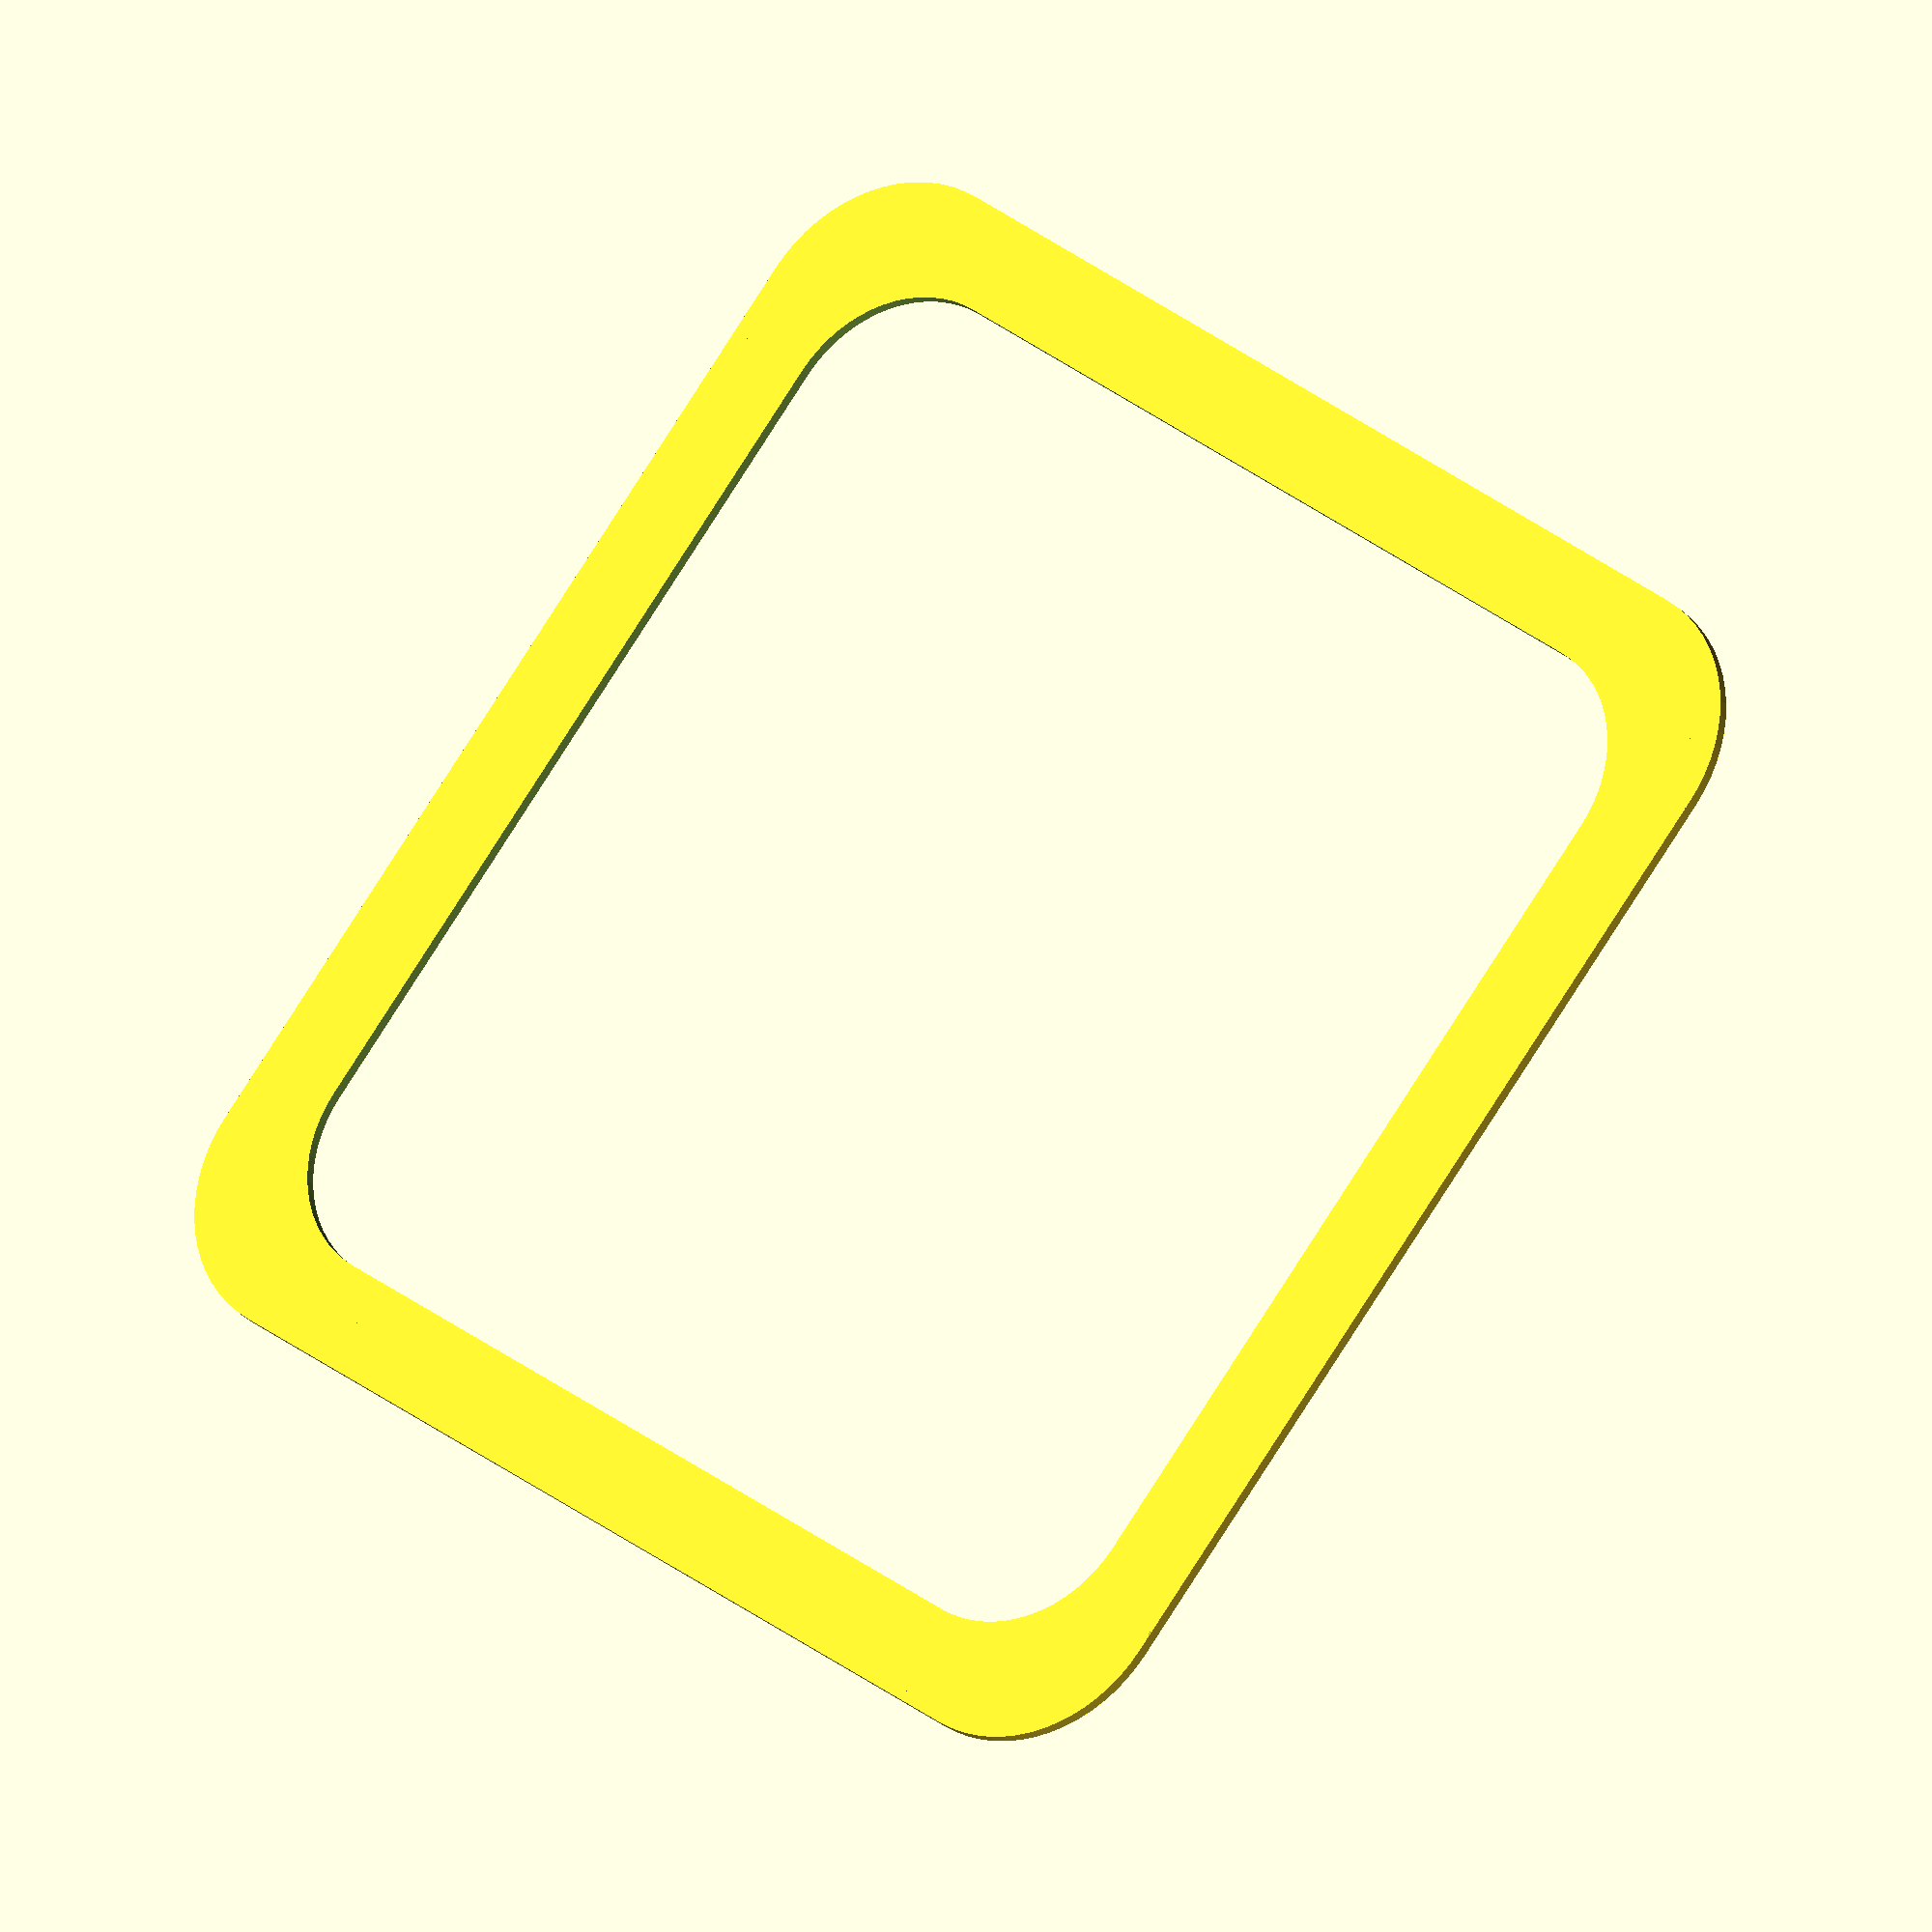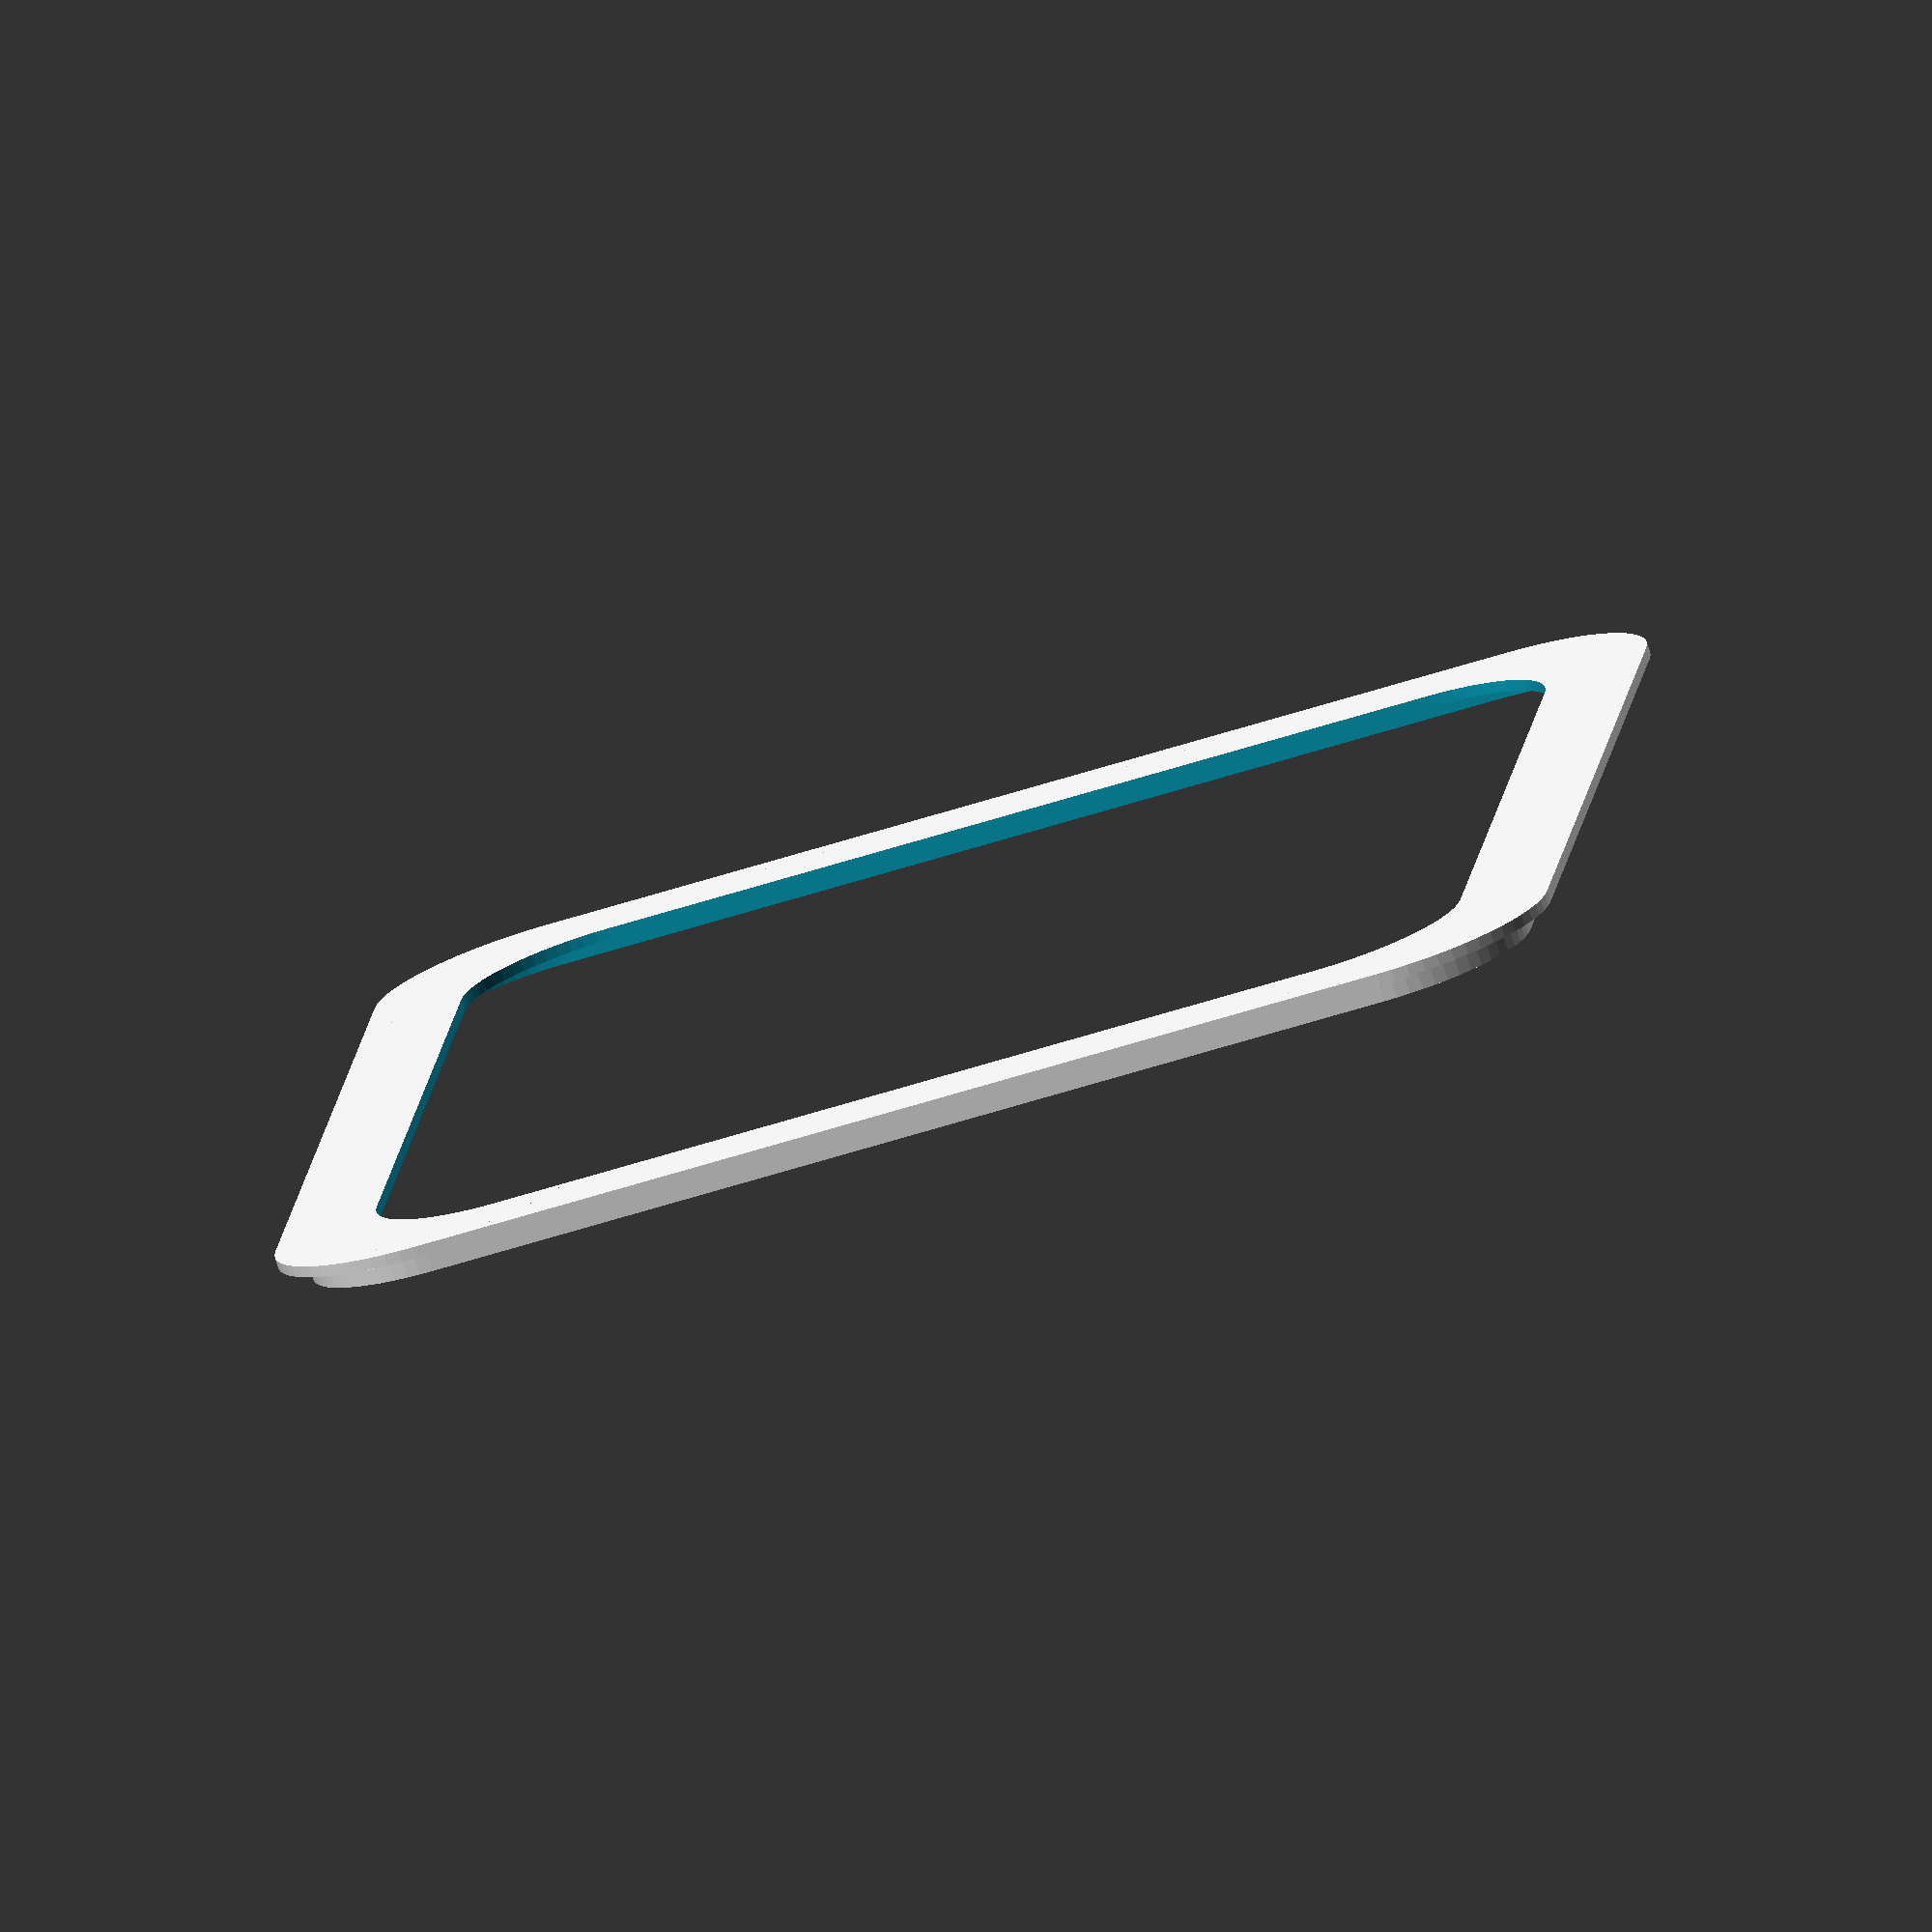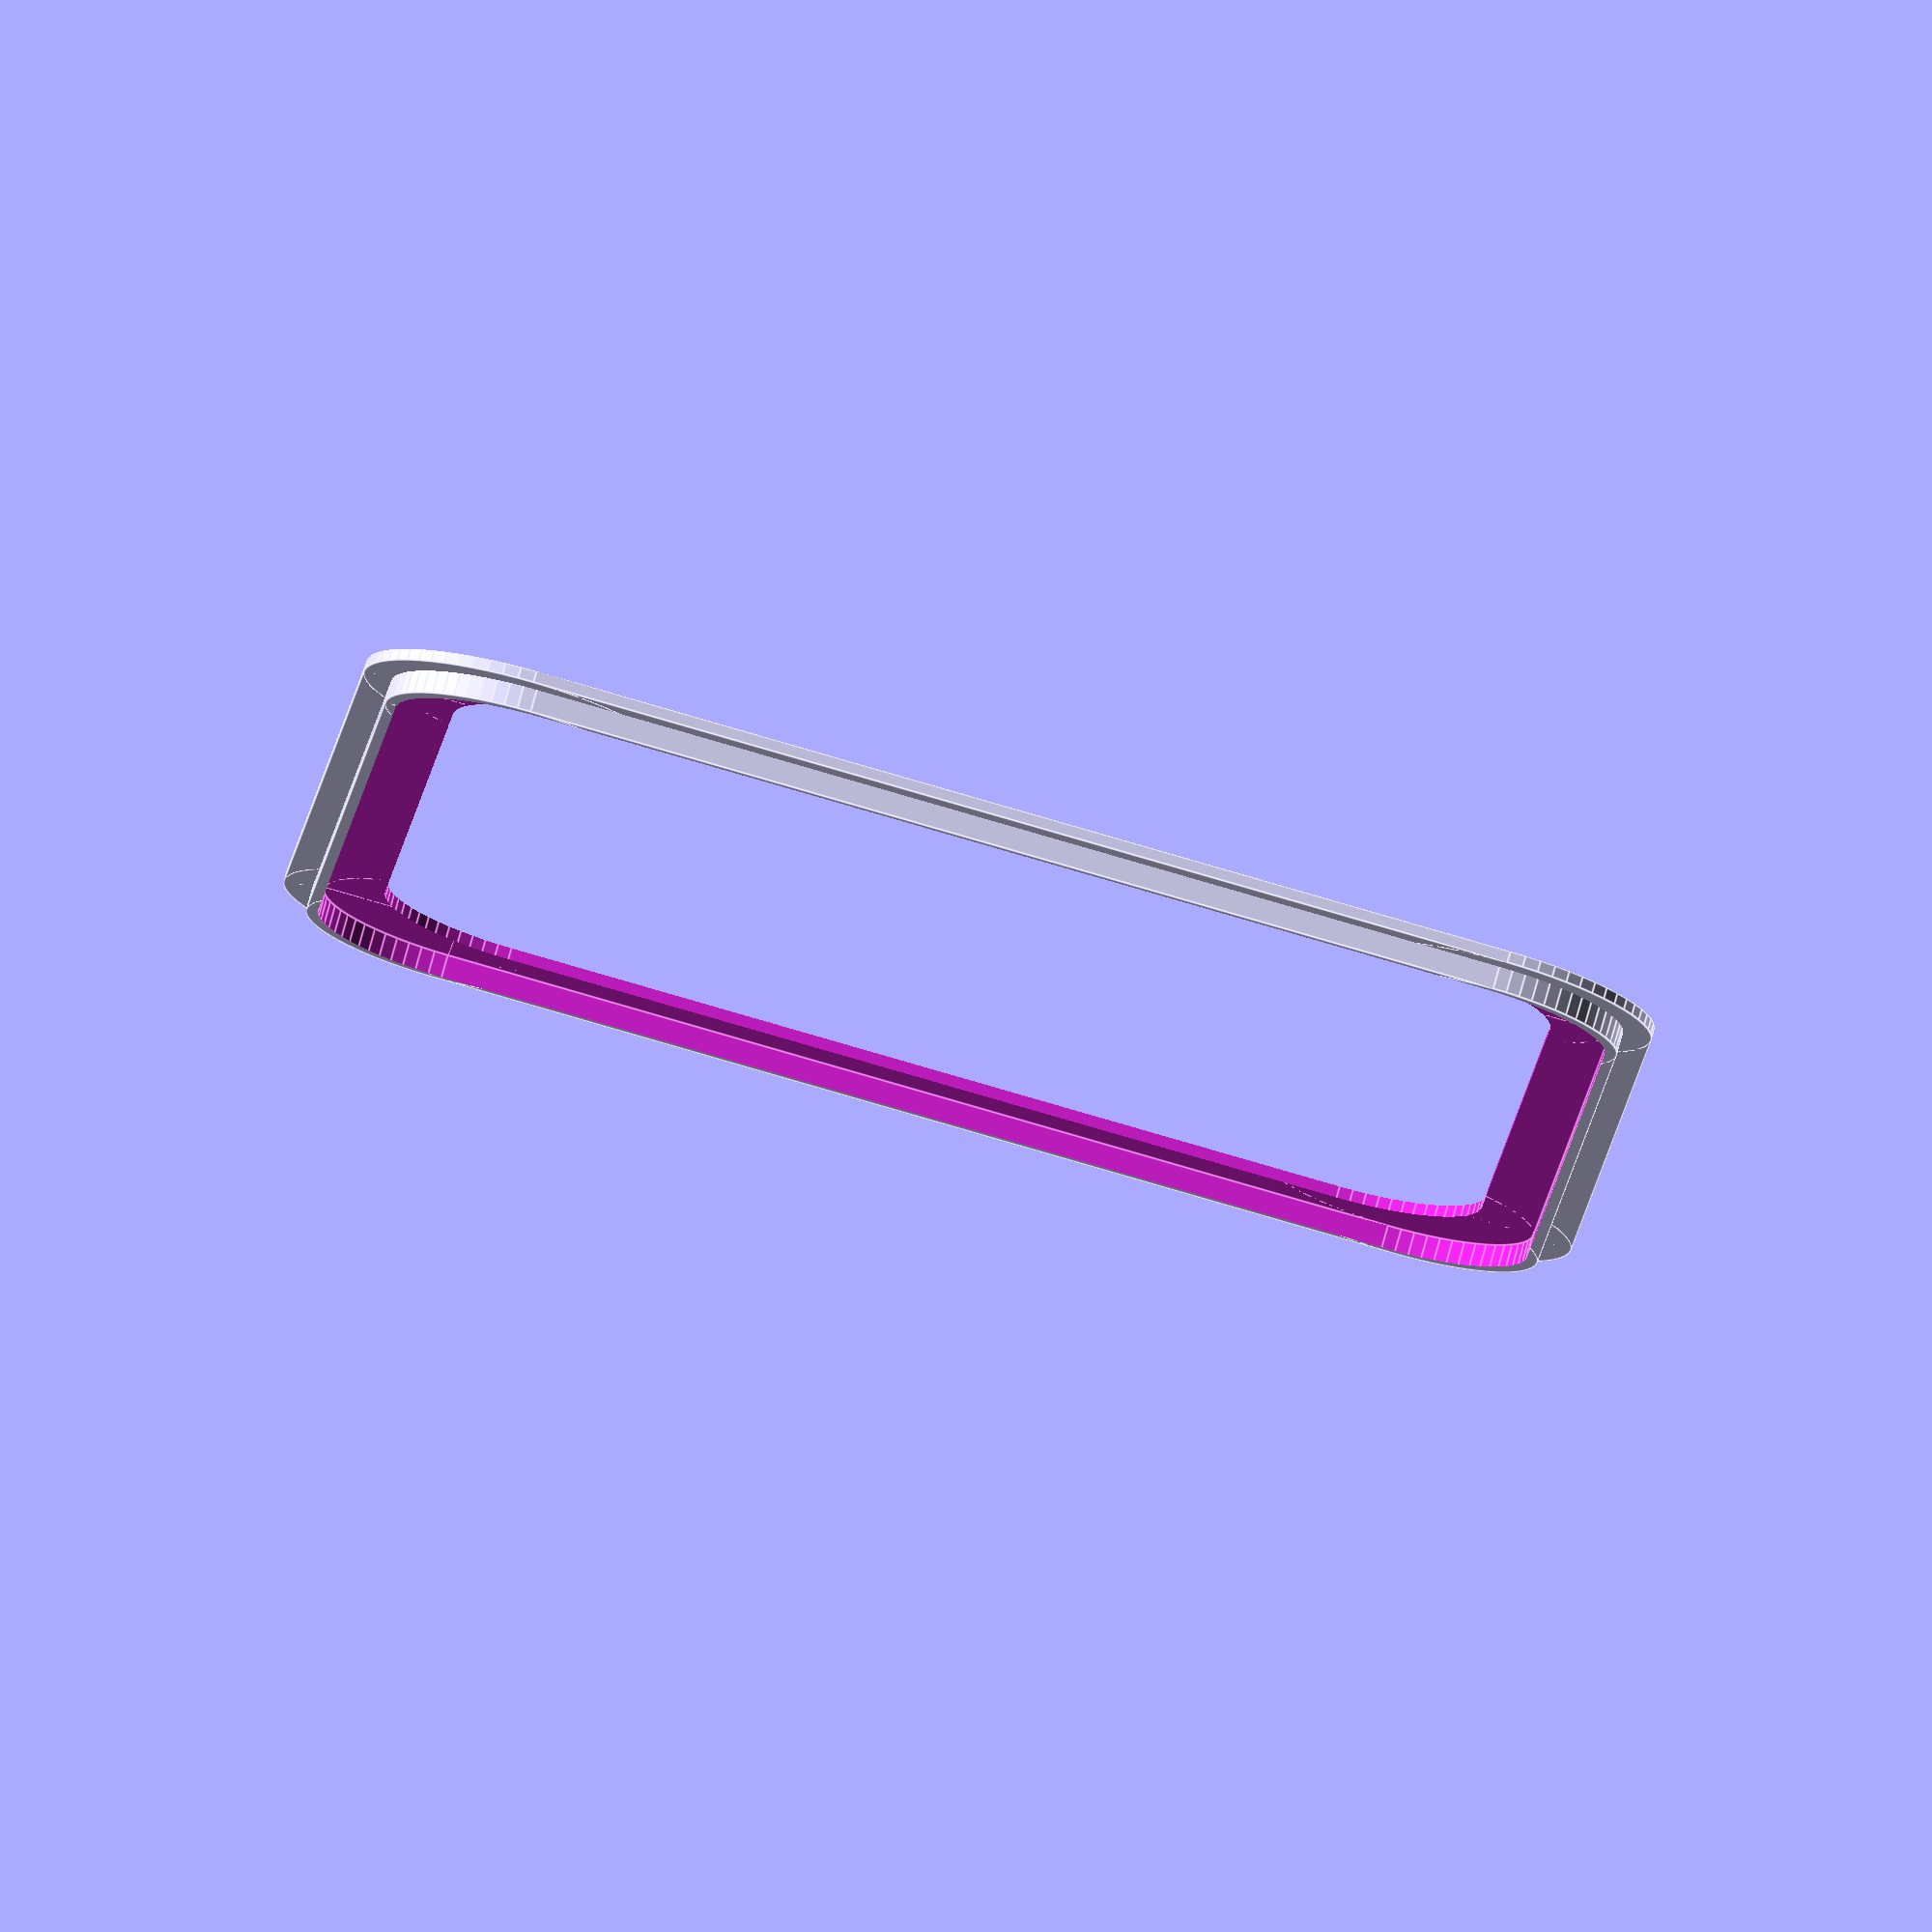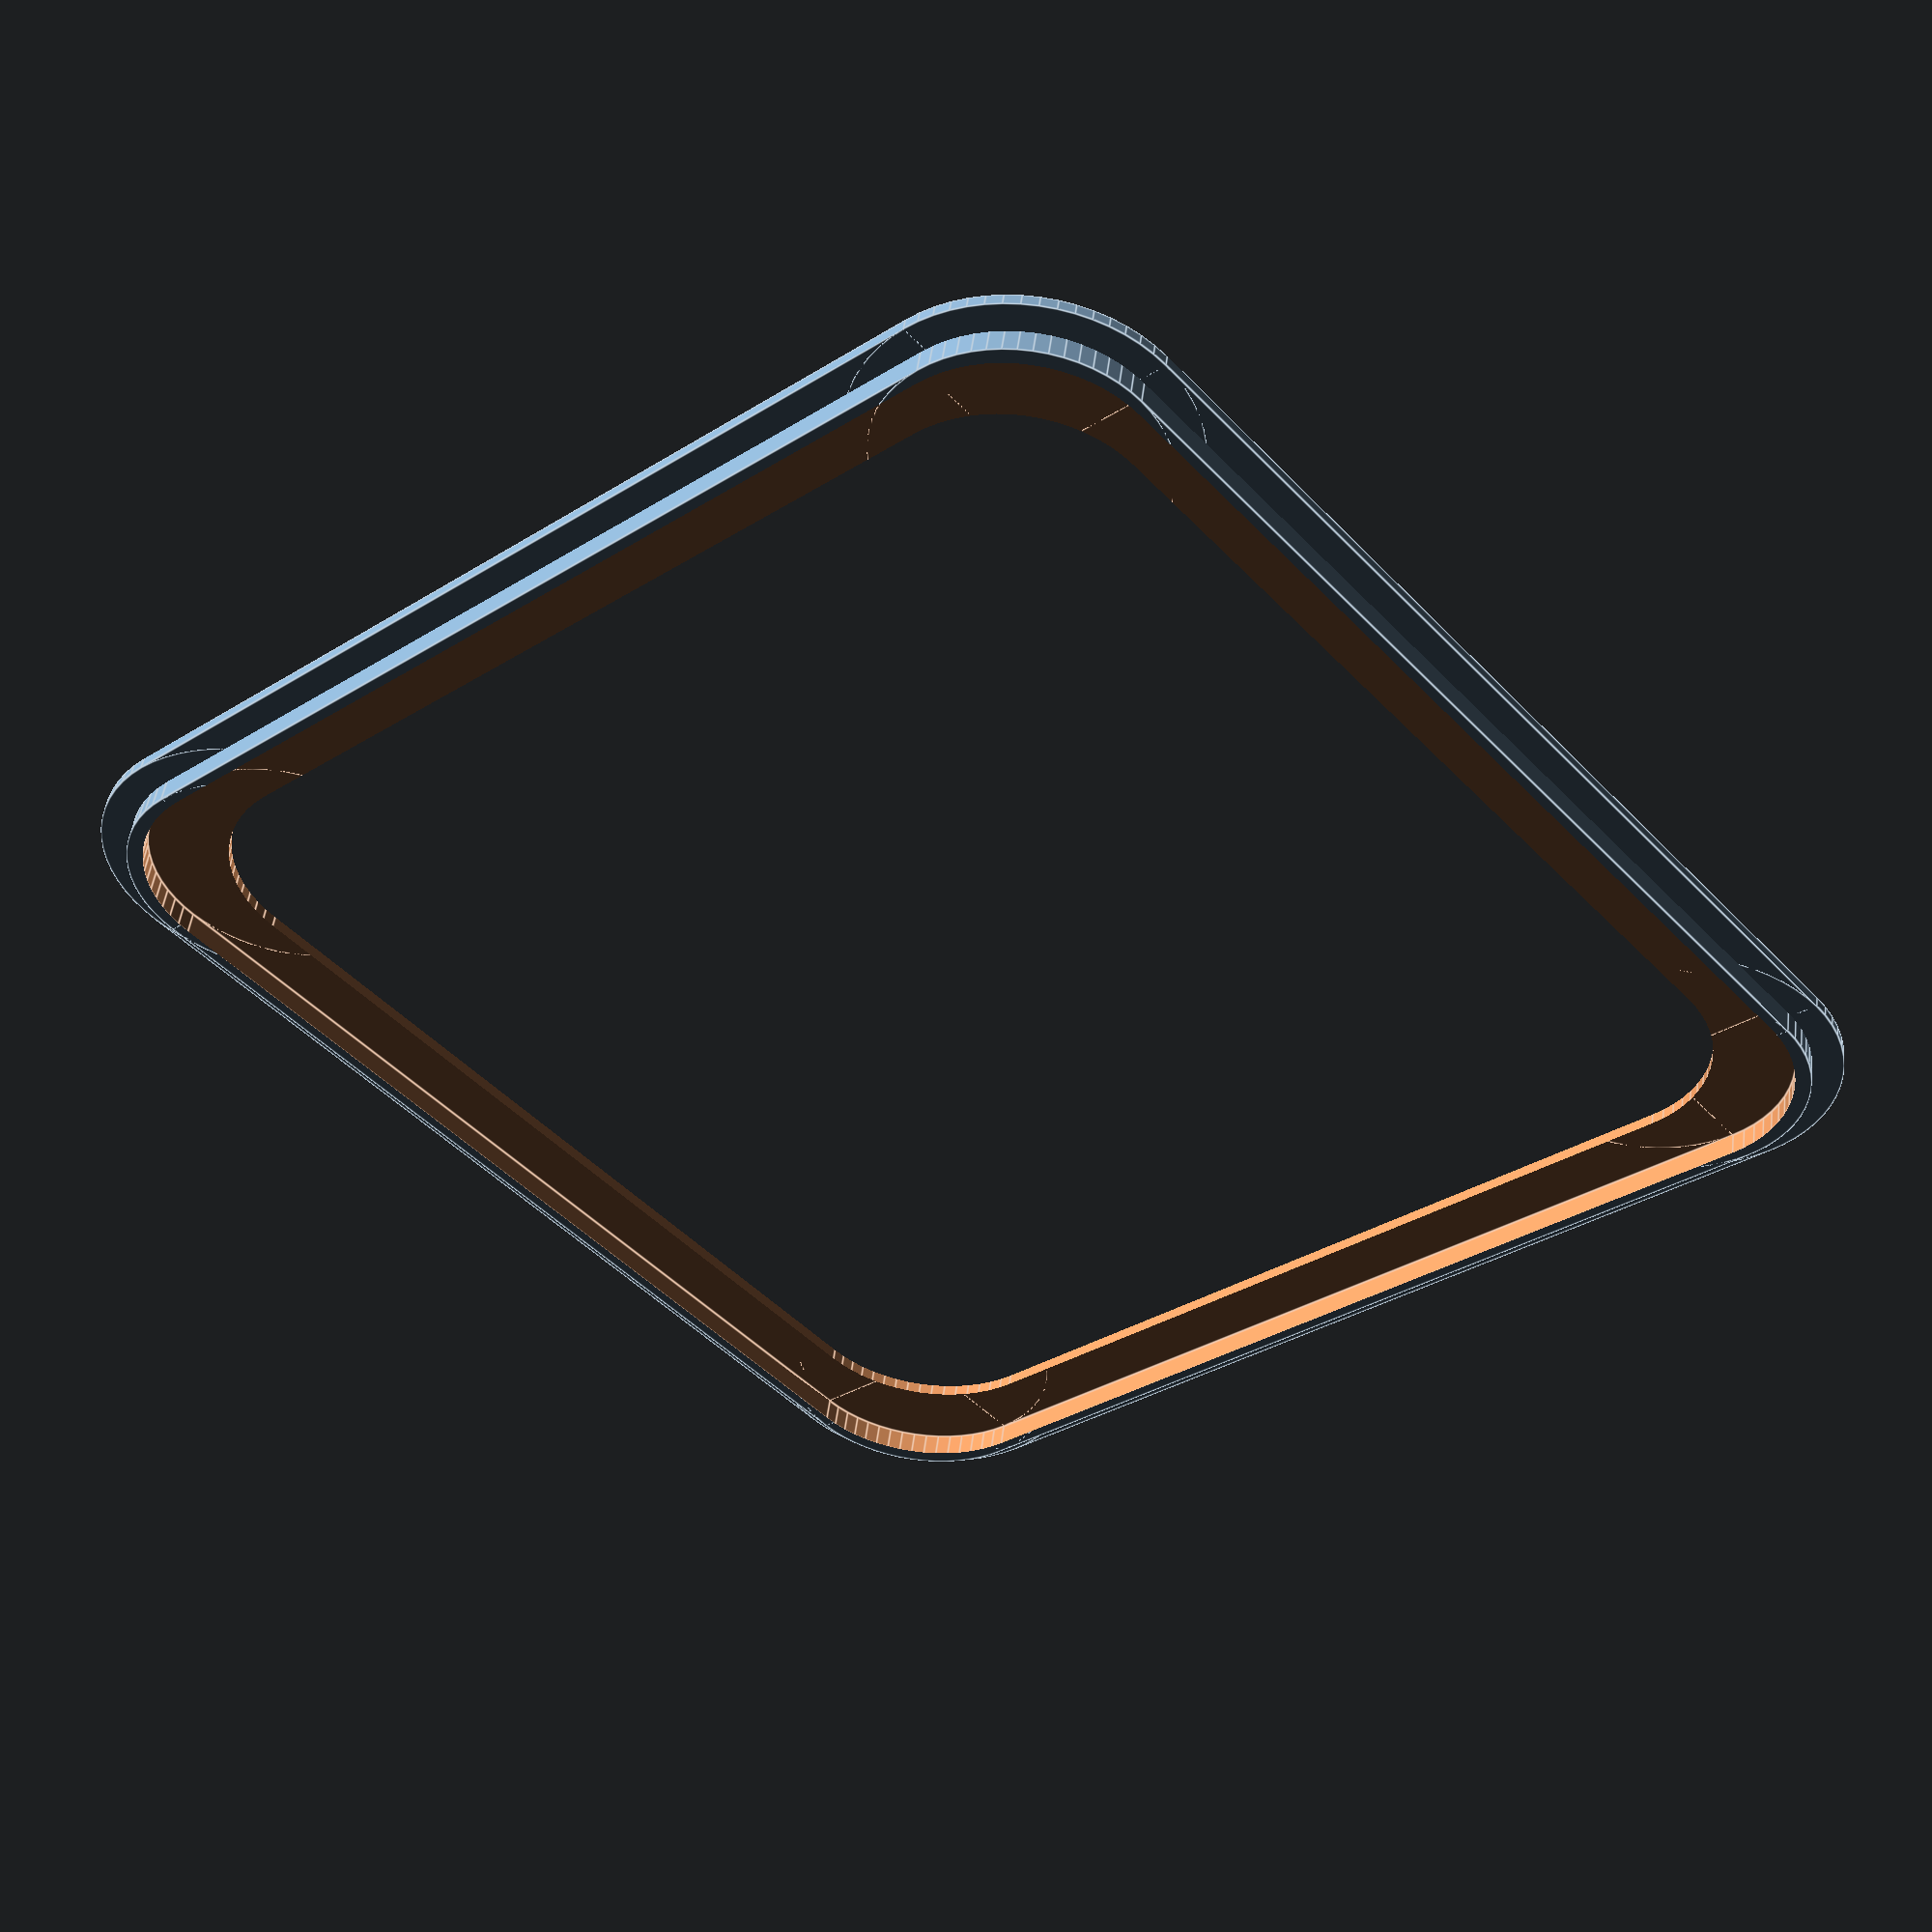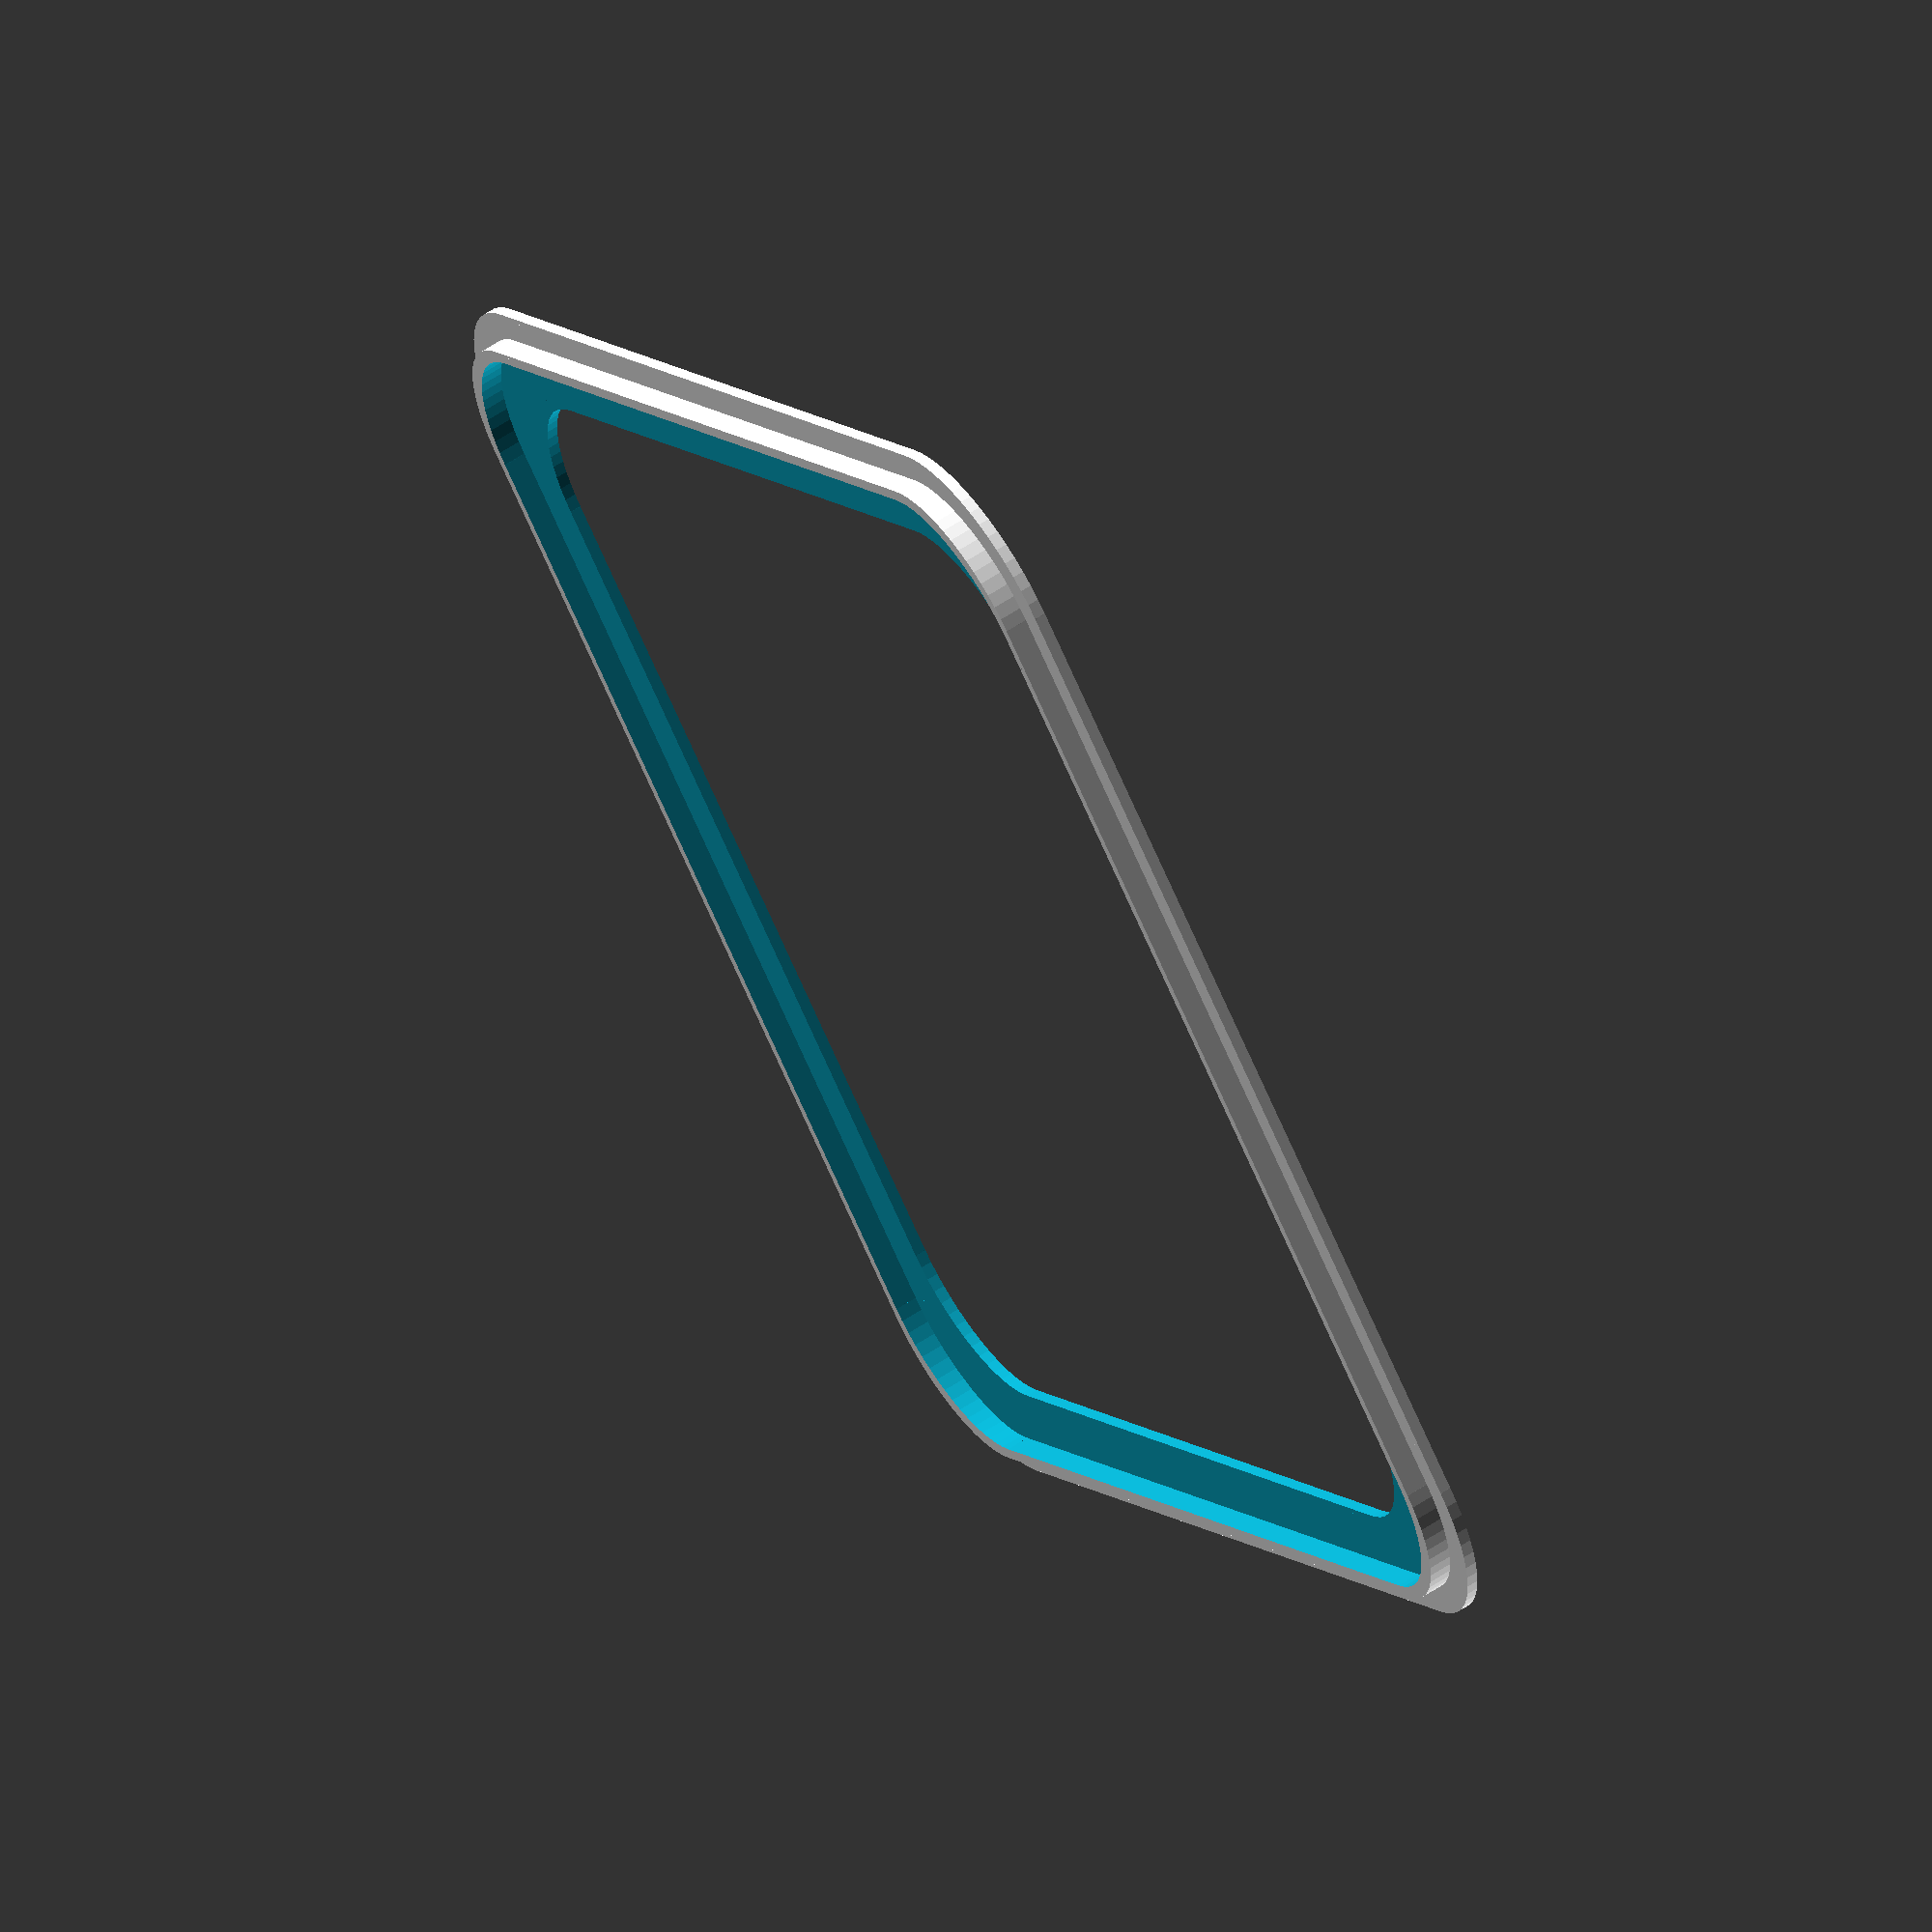
<openscad>
$fn = 64;

// r * sqrt(2) = r + d
// r = (r + d) / sqrt(2)
// r = (r / sqrt(2)) + (d / sqrt(2)) 
// r - (r / sqrt(2)) = (d / sqrt(2)) 
// r - (r / sqrt(2)) = (d / sqrt(2)) 
// ((r * sqrt(2)) - r) = d
// r * (sqrt(2) - 1) = d
// r = d / (sqrt(2) - 1)

BASE_W = 108;
// BASE_DIAG = 142;
// BASE_DIAG_MAX = BASE_W * sqrt(2);
// BASE_DIAG_DELTA = (BASE_DIAG_MAX - BASE_DIAG) / 2;
// BASE_R = BASE_DIAG_DELTA / (sqrt(2) - 1); // 12.95
BASE_R = 12;

BASE_WALL = 2;
BASE_BRIM = 5;

BASE_FLOOR_H = 2;
BASE_WALL_H = 21.5;

HDD_PAD = 1;
HDD_W_IN = 70;
HDD_L_IN = 101;
HDD_W = HDD_W_IN + (HDD_PAD * 2);
HDD_L = HDD_L_IN + (HDD_PAD * 2);

HDD_WALL_H = 4;
HDD_WALL_THICK = 1;

HDD_USB_OFF = 21;
HDD_USB_SPARE = BASE_W - (HDD_W + HDD_USB_OFF);

HDD_OFF_W = (HDD_USB_OFF - HDD_USB_SPARE) / 2;
HDD_OFF_L = (BASE_W - HDD_L) / 2;

HDD_CABLE_THICK = 4.5;
HDD_CABLE_OFF_FROM_HDD_SIDE = 14.5 - (HDD_CABLE_THICK / 2);
HDD_CABLE_OFF_FROM_HDD_CENTER = (HDD_W_IN / 2) + HDD_CABLE_OFF_FROM_HDD_SIDE;
HDD_CABLE_OFF = HDD_OFF_W + HDD_CABLE_OFF_FROM_HDD_CENTER;
HDD_CABLE_OFF_H = 9;

module rounded_cube(w = 20, l = 20, h = 10, r = 5) {
    translate([0, 0, h/2]) {
        cube([w-(r*2), l, h], center=true);
        cube([w, l-(r*2), h], center=true);
        translate([+((w/2)-r), +((w/2)-r), 0]) cylinder(r=r, h=h, center=true);
        translate([+((w/2)-r), -((w/2)-r), 0]) cylinder(r=r, h=h, center=true);
        translate([-((w/2)-r), +((w/2)-r), 0]) cylinder(r=r, h=h, center=true);
        translate([-((w/2)-r), -((w/2)-r), 0]) cylinder(r=r, h=h, center=true);
    }
}

module rounded_slot(r=5, h=10) {
    H=20;
    rotate([-90, 0, 0]) union() {
        cylinder(r=r, h=H, center=true);
        translate([0, -h/2, 0]) cube([r*2, h, H], center=true);
    }

}

module base_pc(fh = BASE_FLOOR_H, wh = BASE_WALL_H) {
    difference() {
        union() {
            rounded_cube(w = BASE_W + BASE_WALL, l = BASE_W + BASE_WALL, h = fh + wh, r = BASE_R);
            rounded_cube(w = BASE_W + BASE_WALL + BASE_BRIM, l = BASE_W + BASE_WALL + BASE_BRIM, h = fh, r = BASE_R + BASE_WALL);
        }
        union() {
            translate([0, 0, fh]) rounded_cube(w = BASE_W, l = BASE_W, h = wh + 0.1, r = BASE_R);
        }
    }
}

module base_pc_test() {
    difference() {
        base_pc(fh = 1, wh = 2);
        translate([0, 0, -1]) rounded_cube(w = BASE_W - 10, l = BASE_W - 10, r = BASE_R);
    }
}

module base_hdd_on() {
    translate([HDD_OFF_W, HDD_OFF_L, (HDD_WALL_H / 2) + BASE_FLOOR_H])
    cube([HDD_W + HDD_WALL_THICK, HDD_L + HDD_WALL_THICK, HDD_WALL_H], center=true);
}

module base_hdd_off() {
    translate([HDD_OFF_W, HDD_OFF_L, (HDD_WALL_H / 2) + BASE_FLOOR_H])
    union() {
        cube([HDD_W, HDD_L, HDD_WALL_H + 0.1], center=true);
        translate([0, 0, 50 + (HDD_WALL_H / 2)]) cube([HDD_W, HDD_L + (BASE_WALL * 2) + 0.01, 100], center=true);
    }

    translate([HDD_CABLE_OFF, BASE_W/2, BASE_FLOOR_H + HDD_CABLE_OFF_H]) rounded_slot(r=HDD_CABLE_THICK/2, h=20);
}

module base() {
    difference() {
        union() {
            base_pc();
            base_hdd_on();
        }
        union() {
            base_hdd_off();
        }
    }

}

//rounded_slot();
base_pc_test();

//base();



</openscad>
<views>
elev=205.4 azim=231.5 roll=330.7 proj=o view=solid
elev=257.8 azim=264.1 roll=342.6 proj=o view=wireframe
elev=103.2 azim=94.7 roll=164.6 proj=o view=edges
elev=310.6 azim=49.1 roll=7.2 proj=p view=edges
elev=300.7 azim=134.9 roll=55.6 proj=o view=solid
</views>
